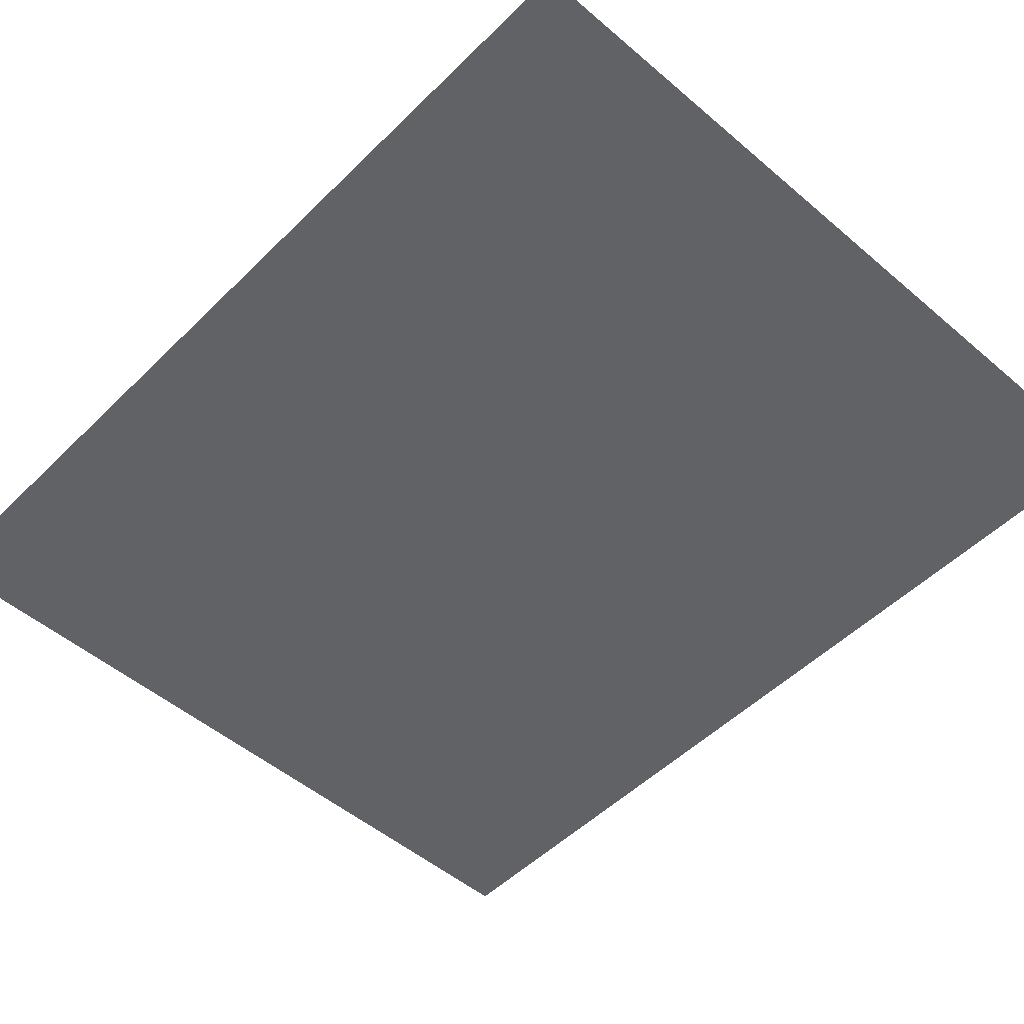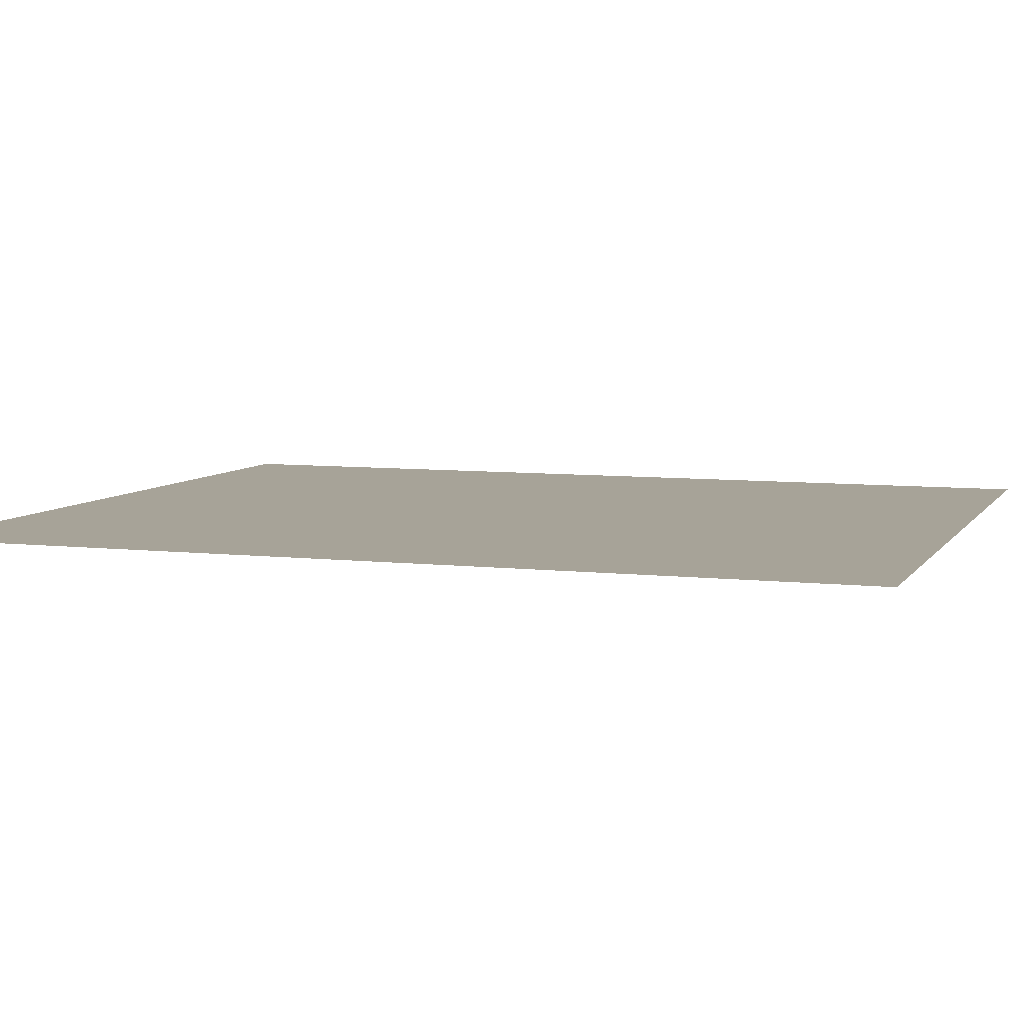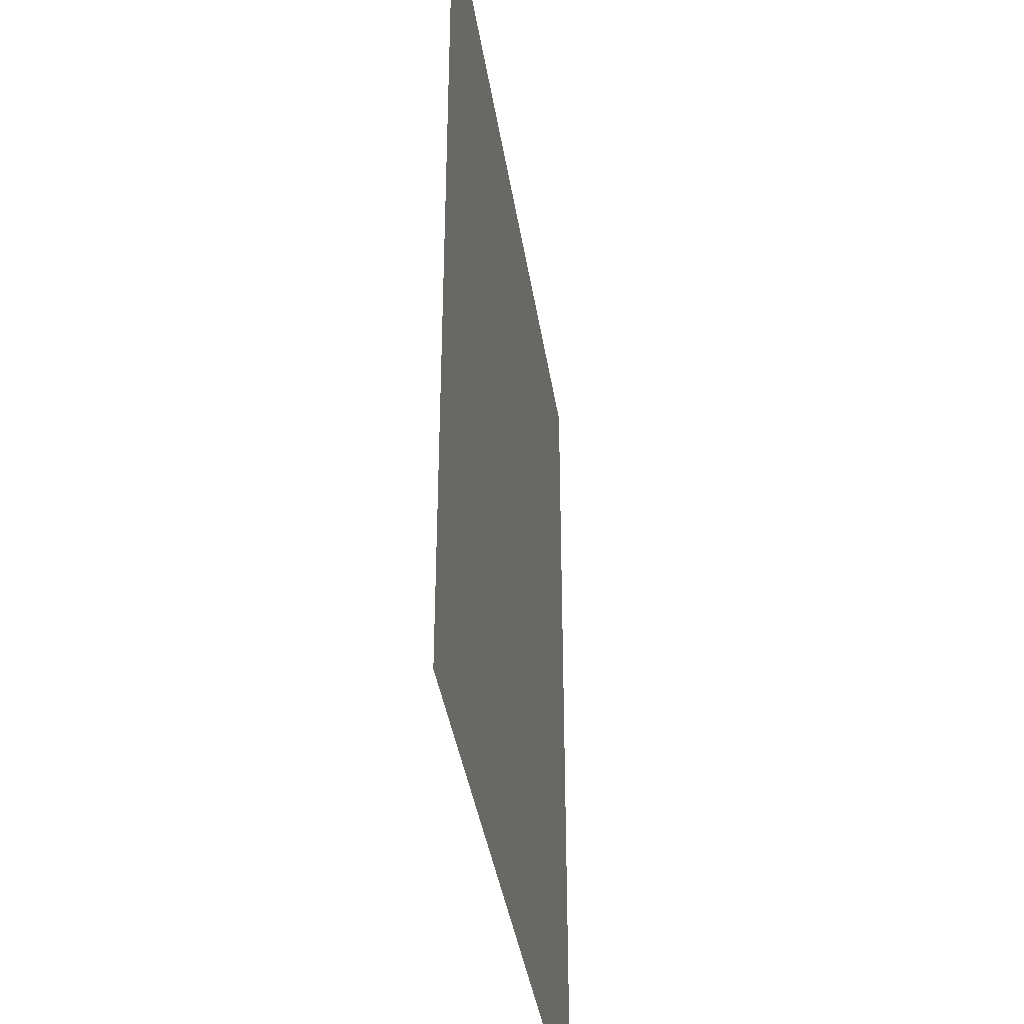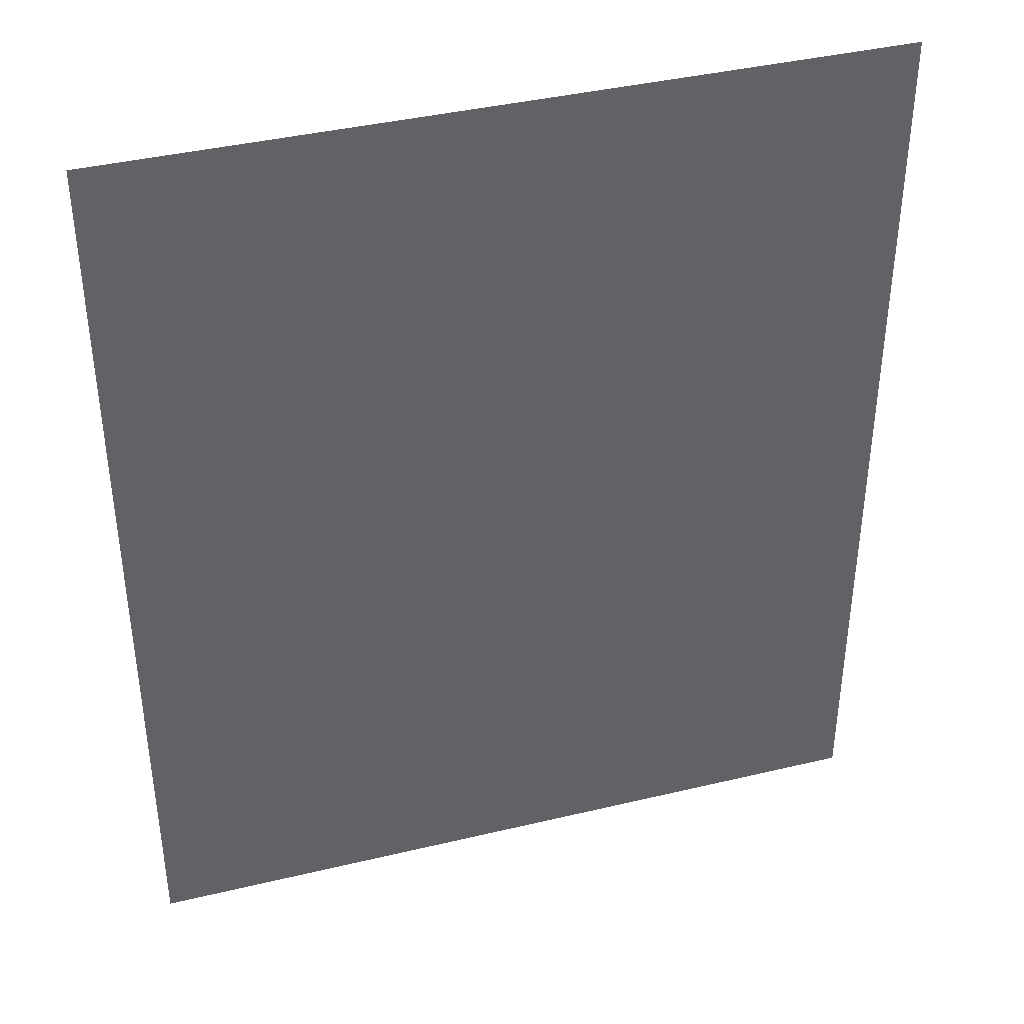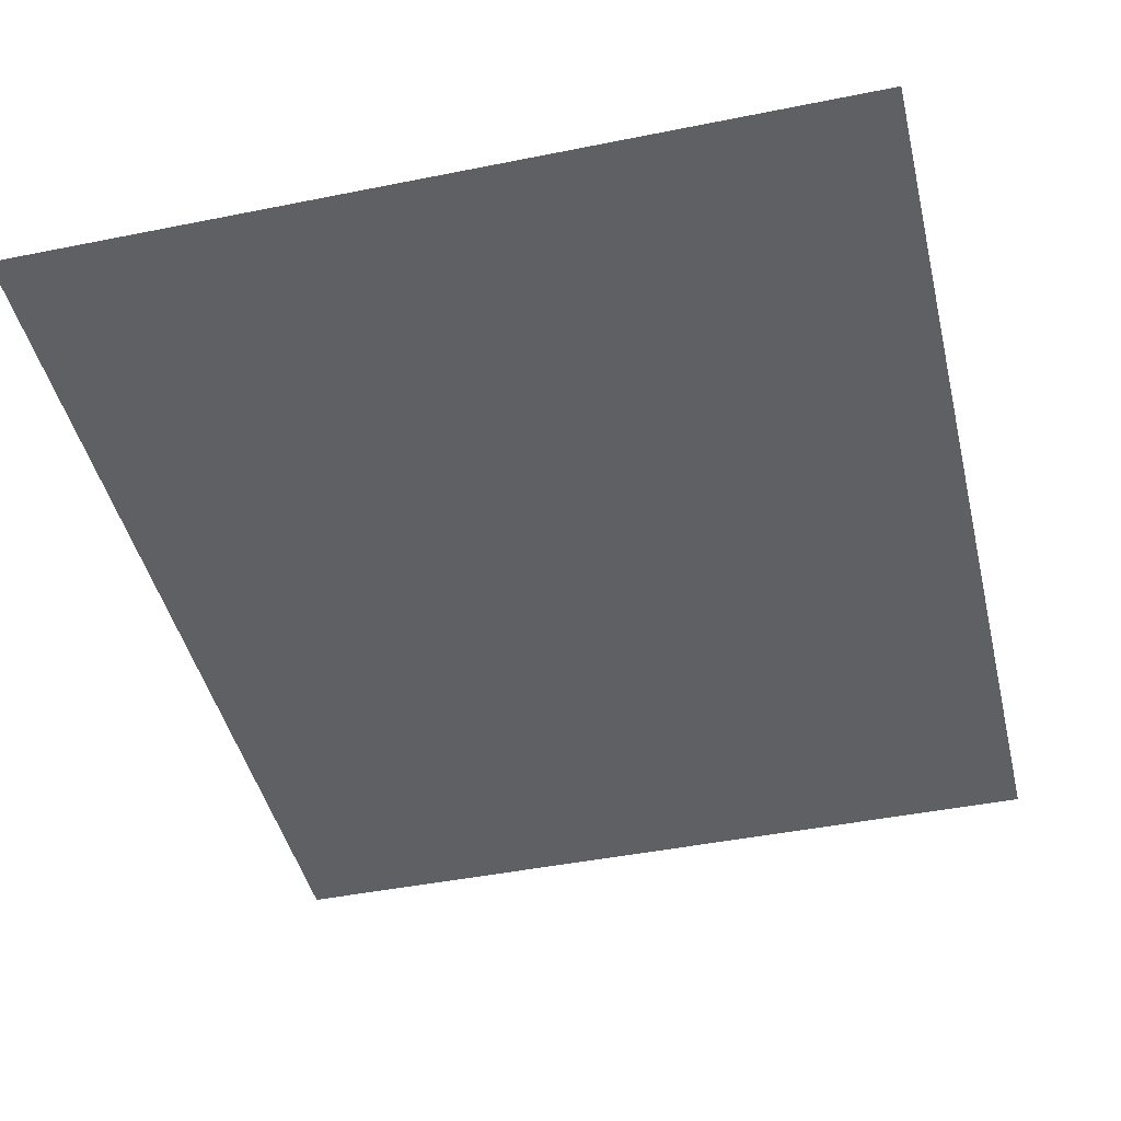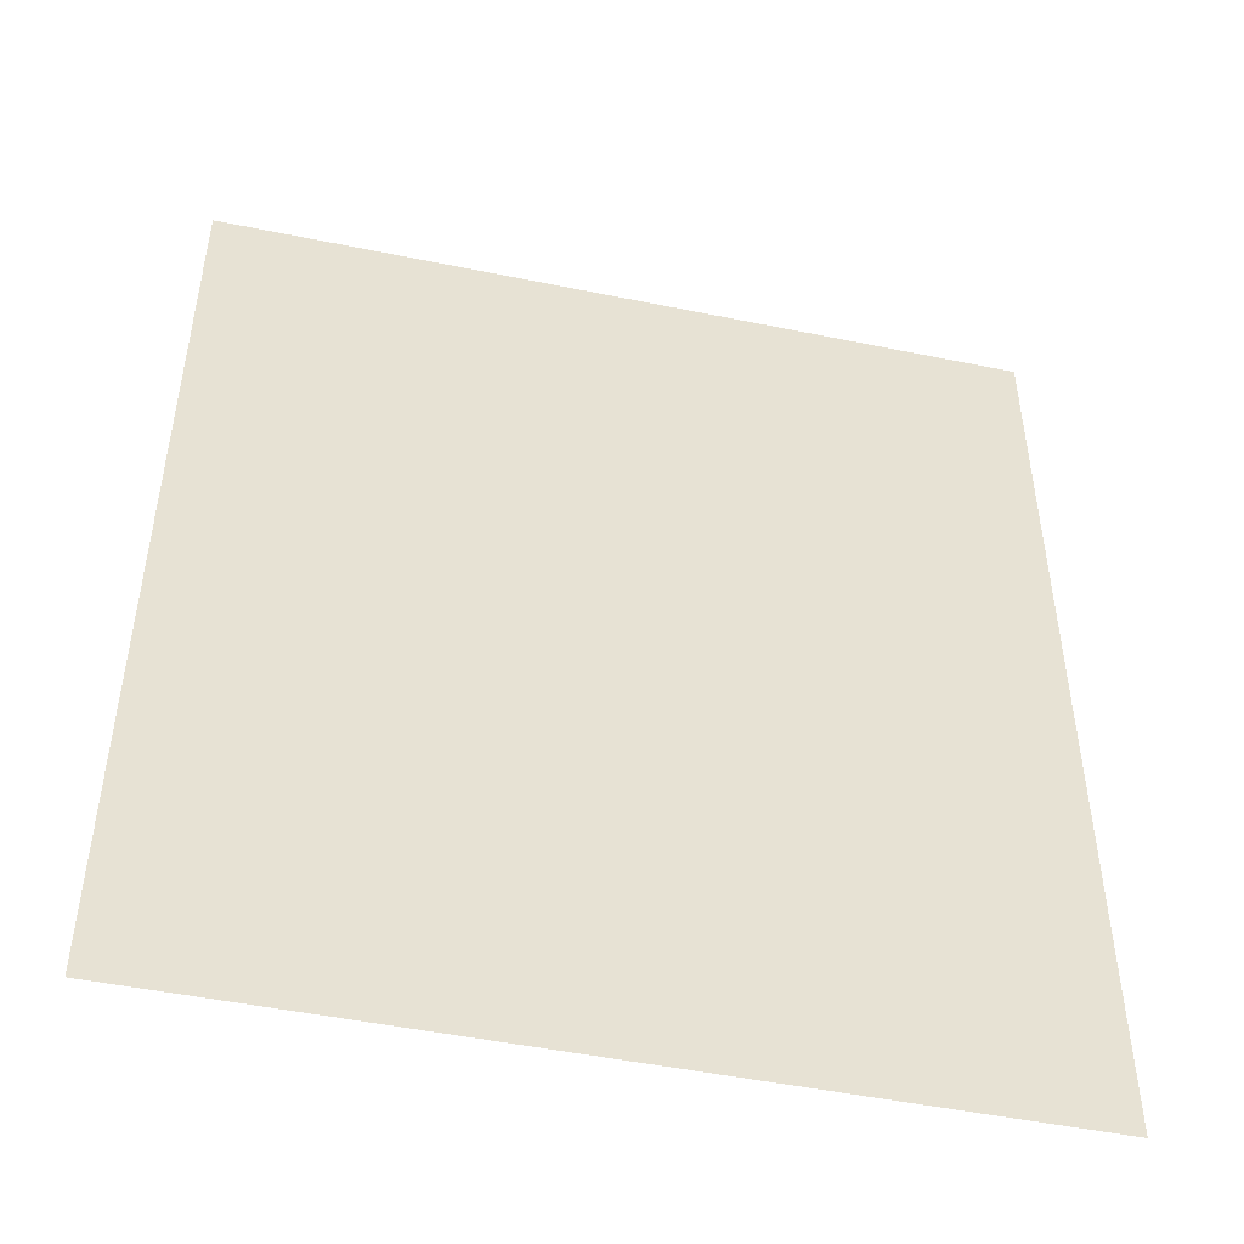
<metadata>
{"format":"obj","ext":"obj","renderer":"f3d","projection":"perspective","resolution":1024,"background":"white","views":[{"elev":-50.6,"azim":-43.0,"up":"+Z"},{"elev":6.8,"azim":-71.1,"up":"+Z"},{"elev":-39.2,"azim":98.7,"up":"+Y"},{"elev":39.9,"azim":-16.5,"up":"+Y"},{"elev":-44.2,"azim":-166.7,"up":"+Z"},{"elev":-48.7,"azim":-12.9,"up":"+Y"}]}
</metadata>
<code>
g SM_Prop_VendingMachine_01_Glass
v -0.462 0.8293 0.3874
v -0.462 1.863 0.3874
v 0.4025 1.863 0.3874
v 0.4025 0.8293 0.3874
g SM_Prop_VendingMachine_01_Glass_0
f 3 2 1
f 4 3 1

</code>
